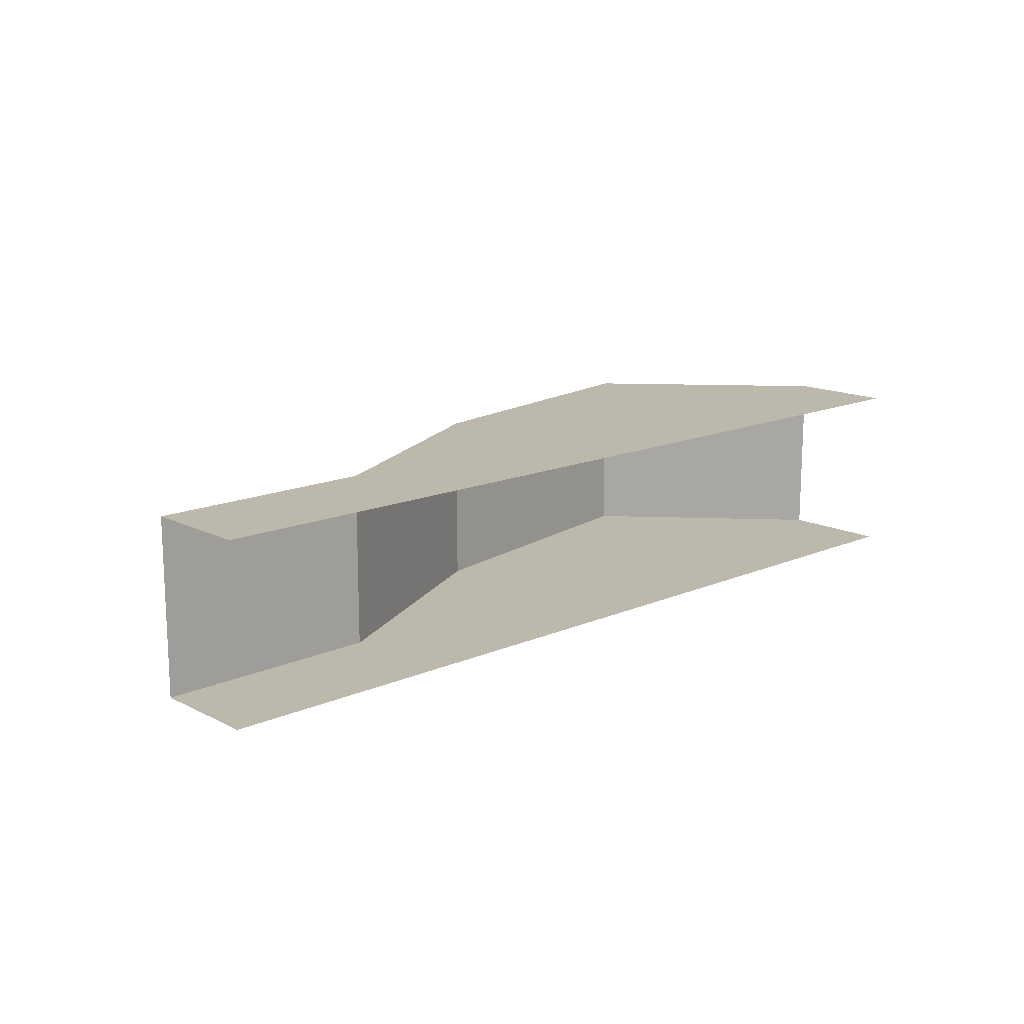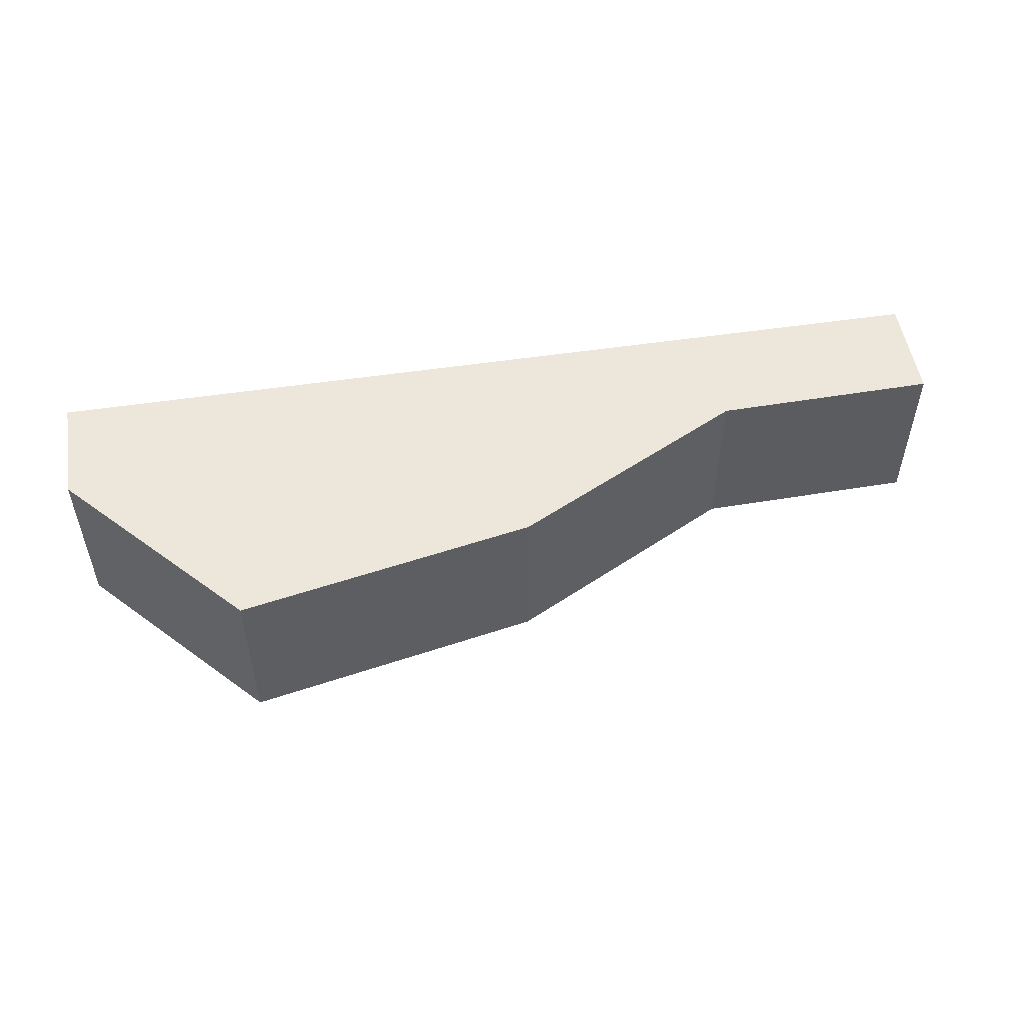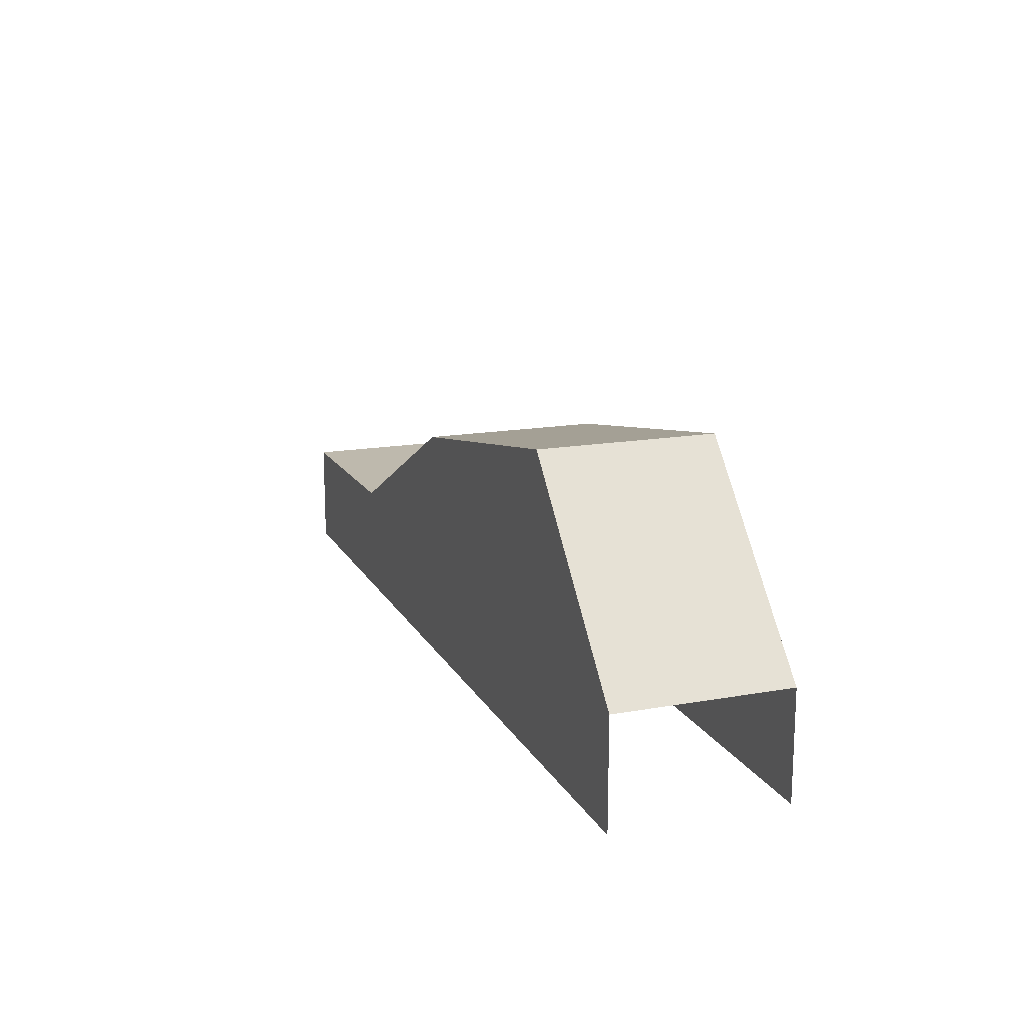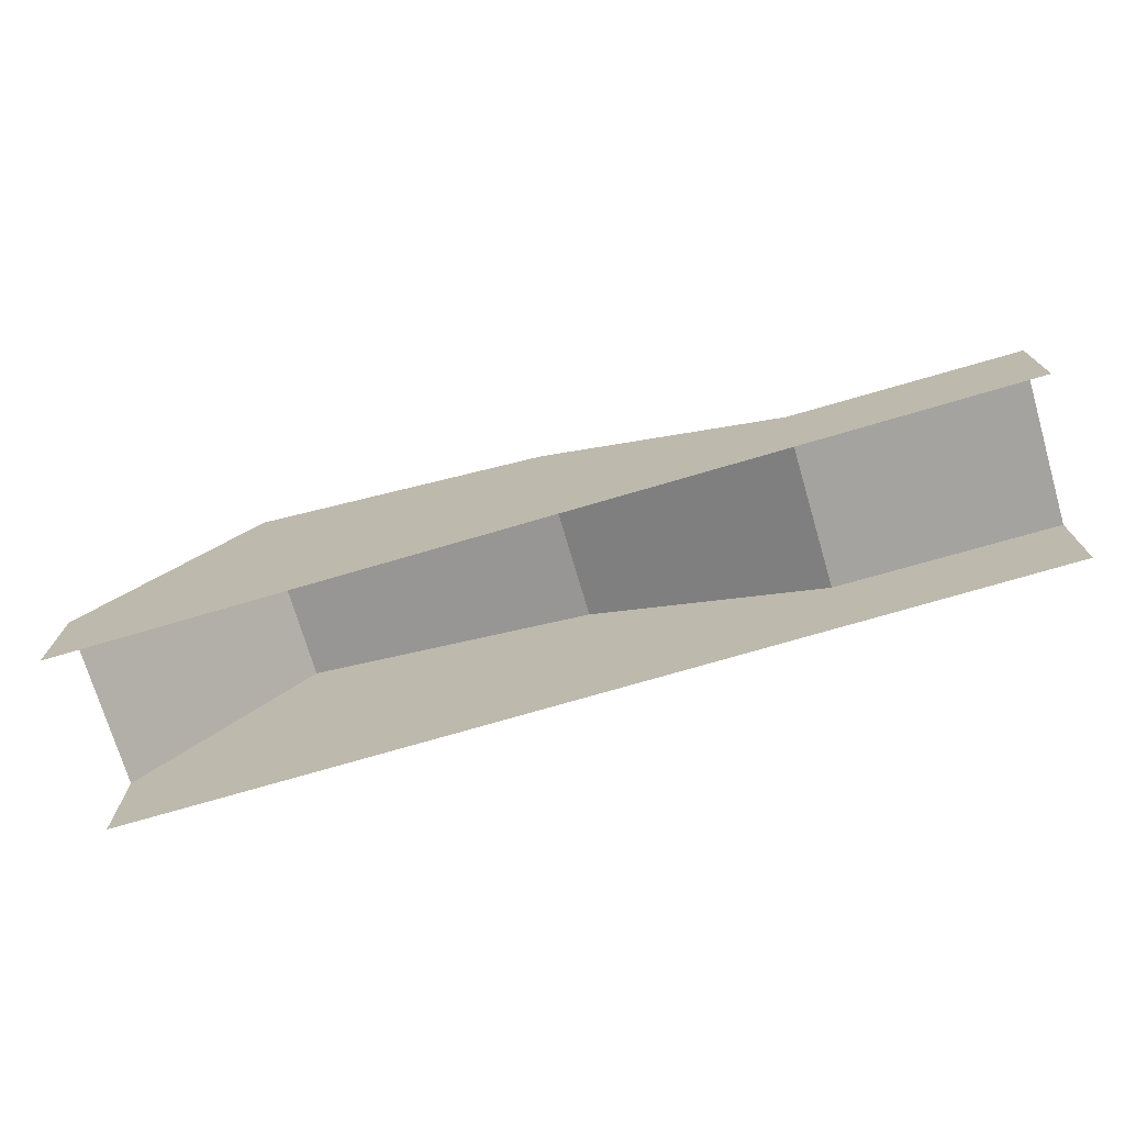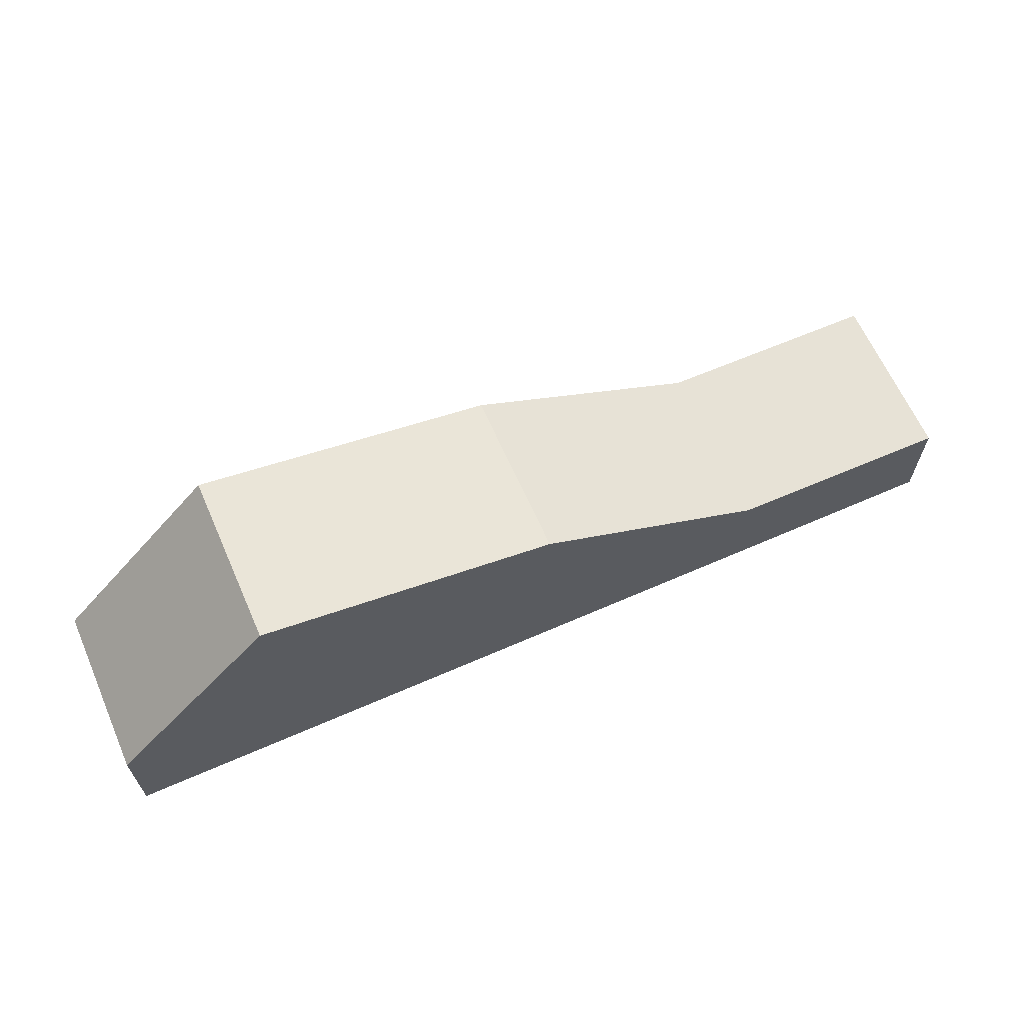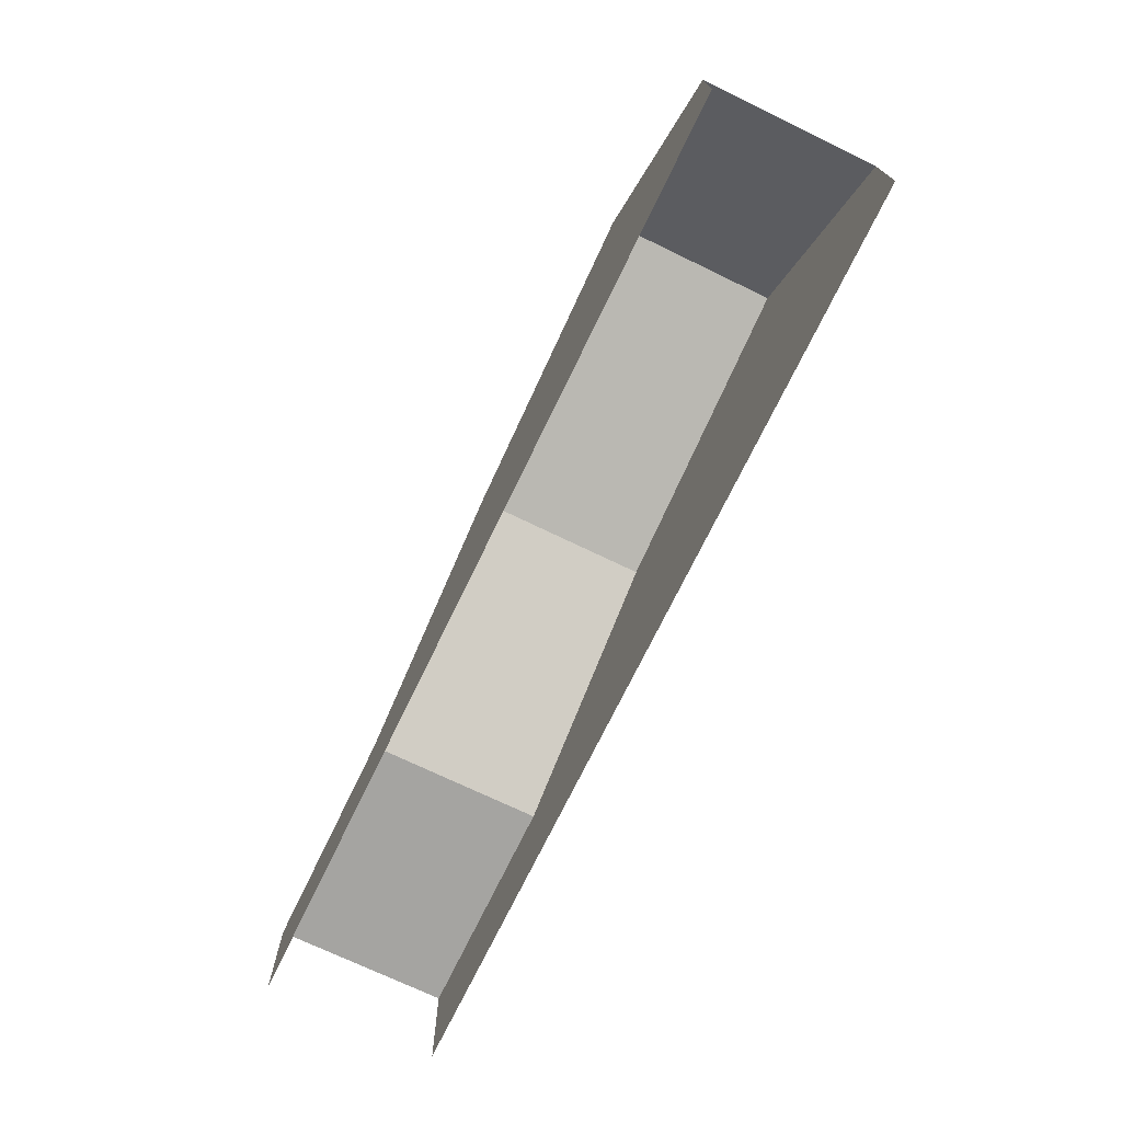
<metadata>
{"format":"obj","ext":"obj","renderer":"f3d","projection":"perspective","resolution":1024,"background":"white","views":[{"elev":14.7,"azim":-43.0,"up":"+Z"},{"elev":52.1,"azim":170.8,"up":"+Z"},{"elev":16.1,"azim":69.8,"up":"+Y"},{"elev":-73.2,"azim":-163.6,"up":"+Y"},{"elev":64.4,"azim":156.2,"up":"+Y"},{"elev":-72.2,"azim":64.2,"up":"+Y"}]}
</metadata>
<code>
v -3.53 0.2203 -3.007
v -3.78 0.2203 -3.007
v -4.03 0.2203 -3.007
v -4.28 0.2203 -3.007
v -4.523 0.2203 -3.007
v -3.53 0.3357 -3.007
v -3.71 0.5317 -3.007
v -4.03 0.4703 -3.007
v -4.284 0.3399 -3.007
v -4.523 0.3357 -3.007
v -3.53 0.2203 -3.191
v -3.78 0.2203 -3.191
v -4.03 0.2203 -3.191
v -4.28 0.2203 -3.191
v -4.523 0.2203 -3.191
v -3.71 0.5317 -3.191
v -3.53 0.3357 -3.191
v -4.03 0.4703 -3.191
v -4.284 0.3399 -3.191
v -4.523 0.3357 -3.191
g polySurface138 polySurface175 polySurface177 polySurface179 polySurface186 polySurface187 polySurface1
f 1 6 7 2
f 2 7 8 3
f 3 8 9 4
f 4 9 10 5
f 11 12 16 17
f 12 13 18 16
f 13 14 19 18
f 14 15 20 19
f 6 17 16 7
f 8 18 19 9
f 9 19 20 10
f 16 18 8 7

</code>
